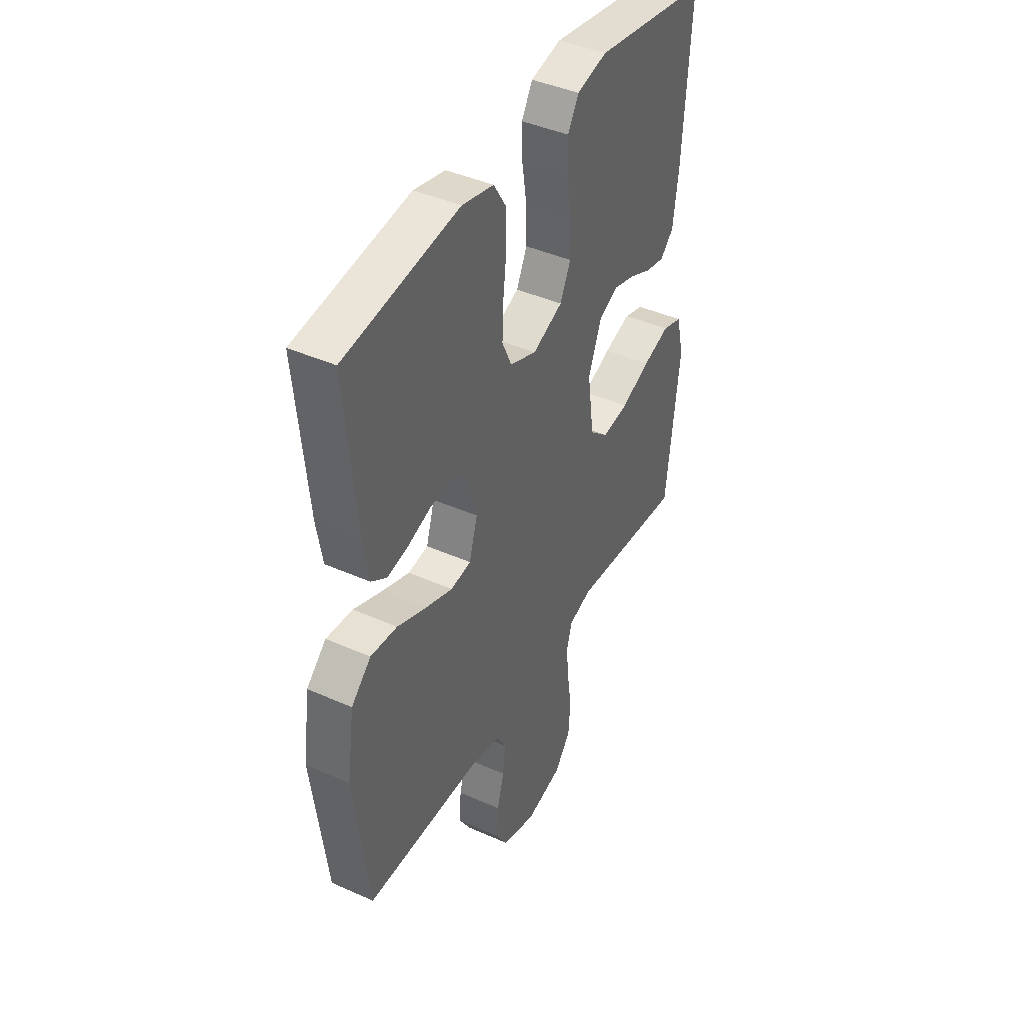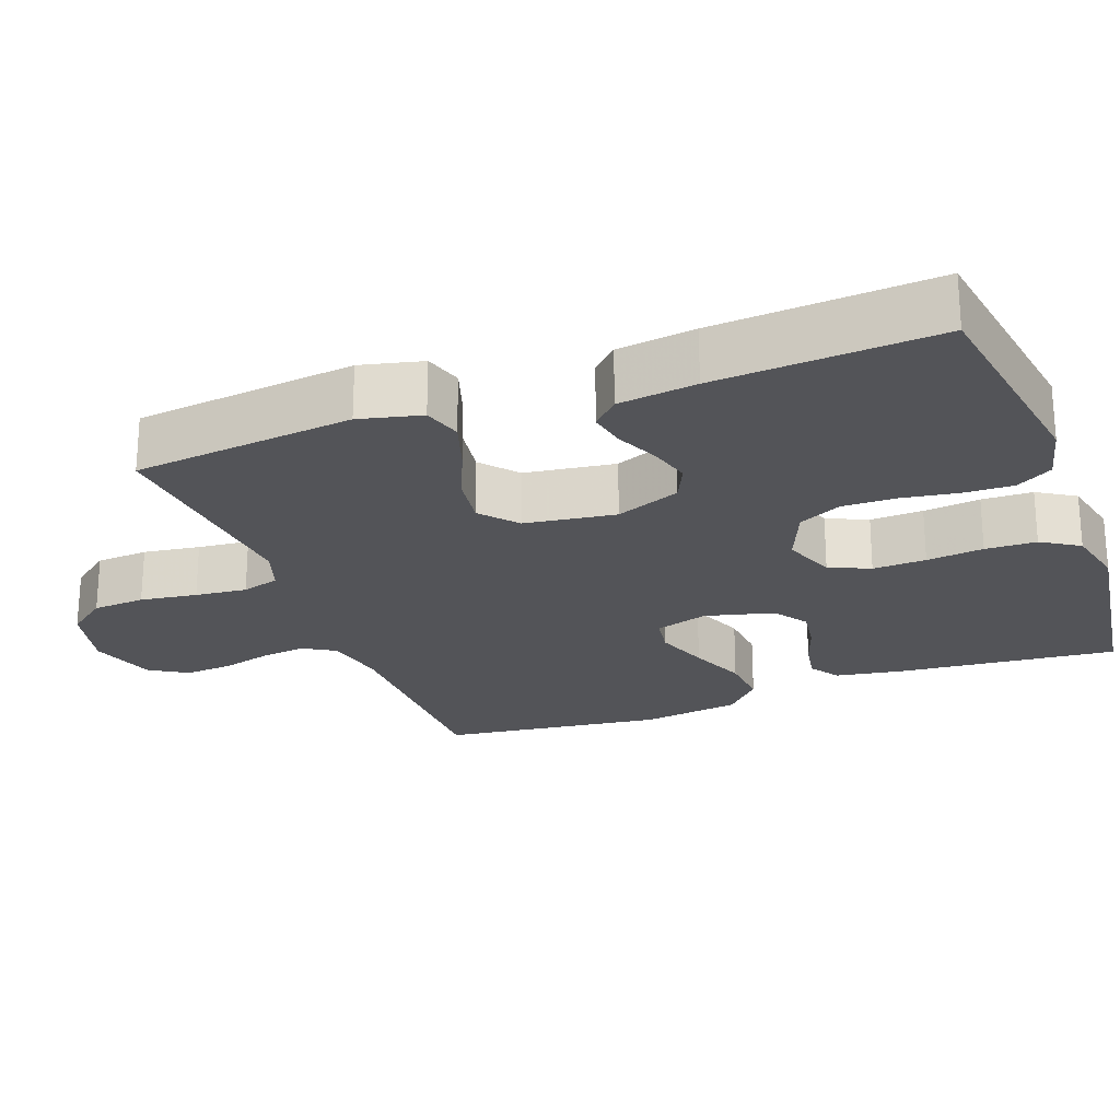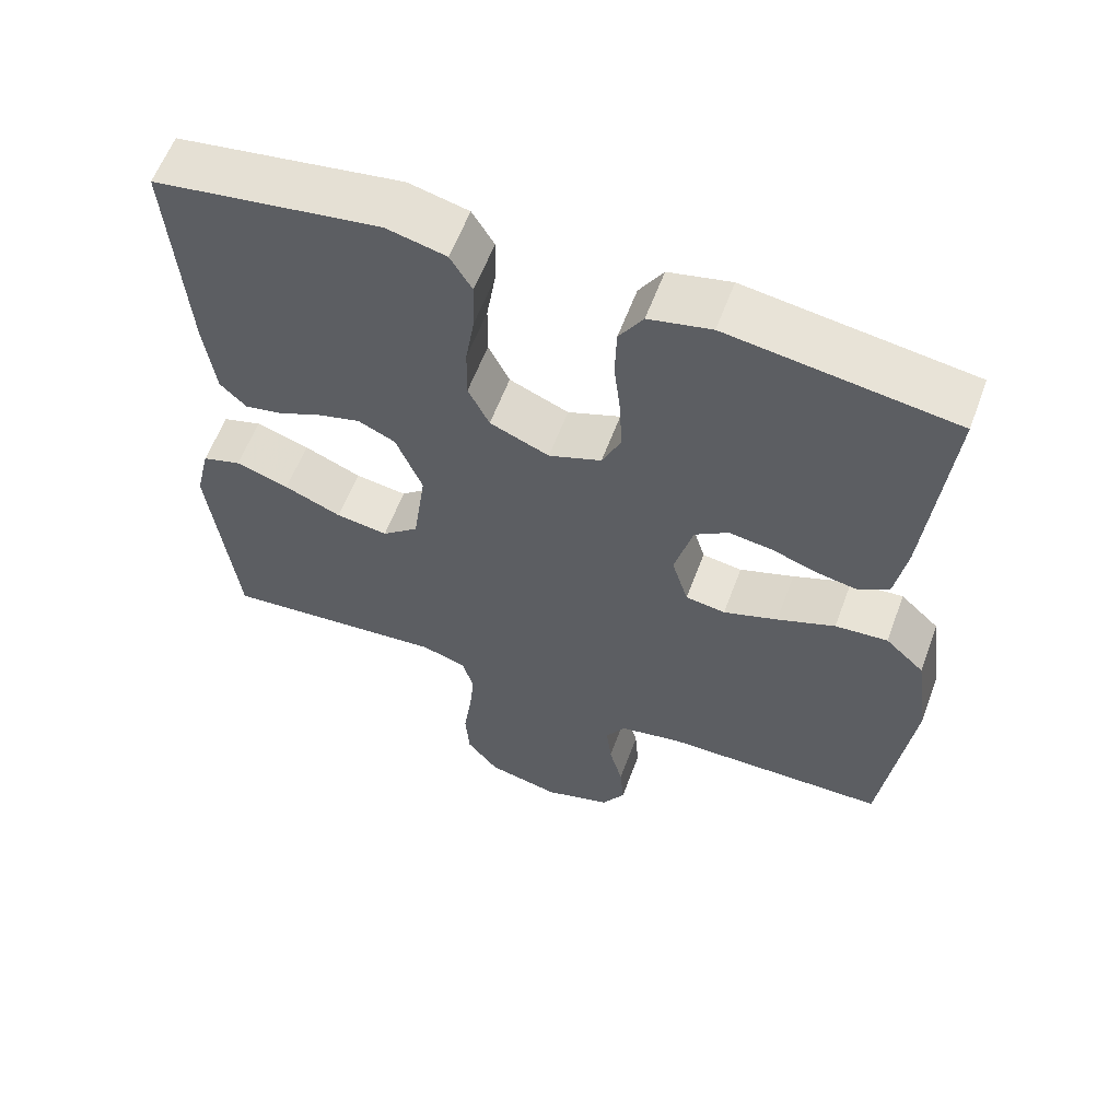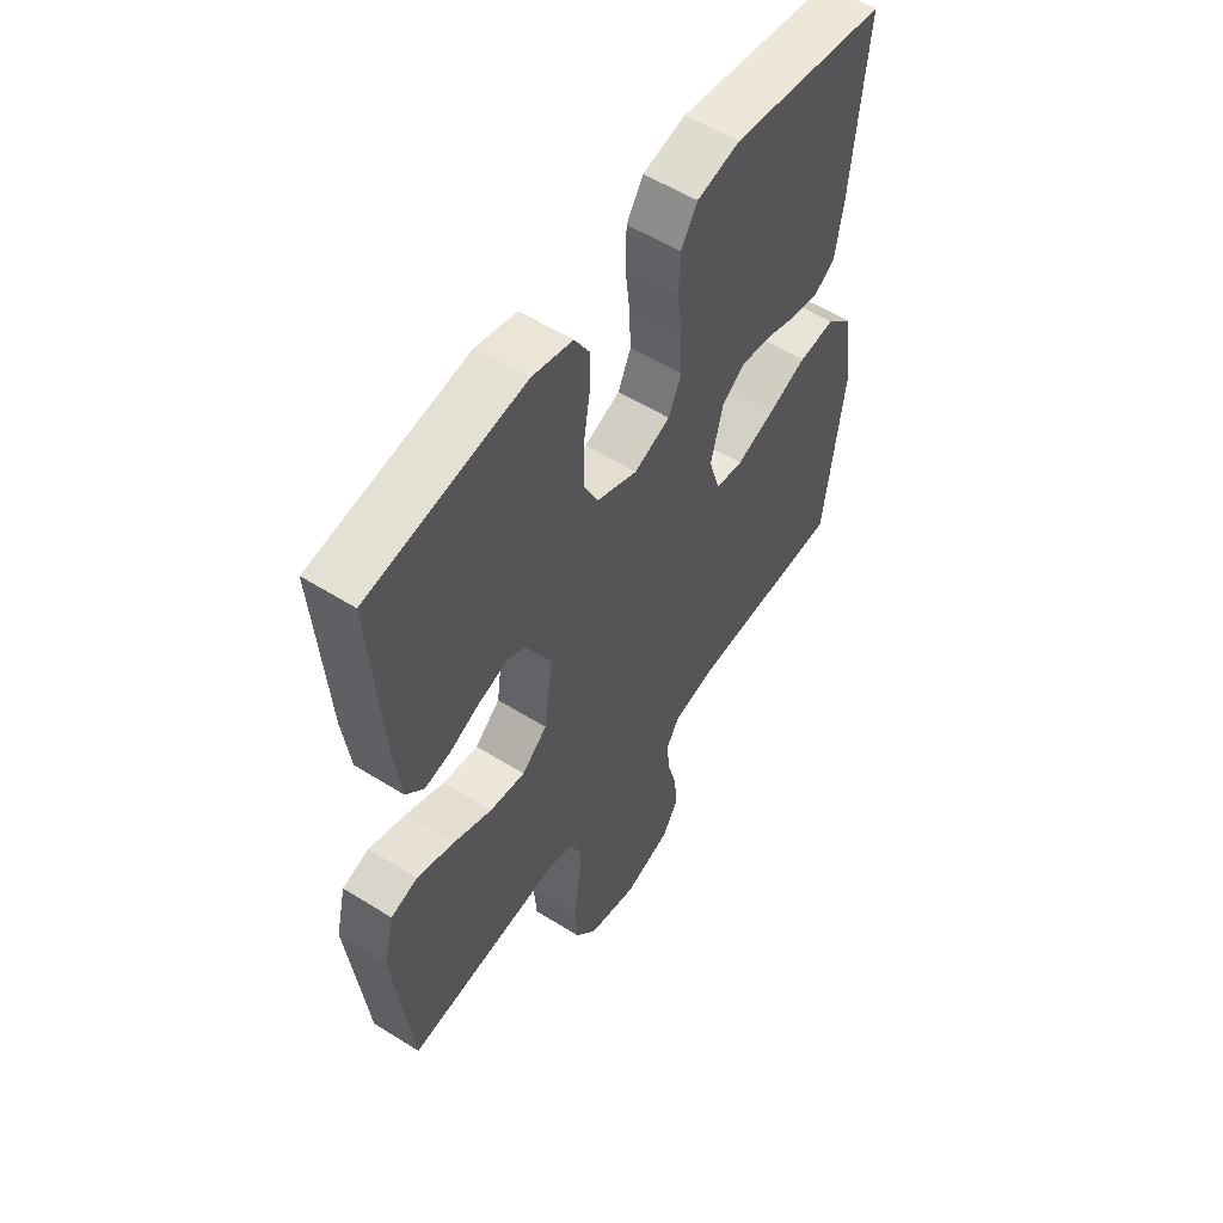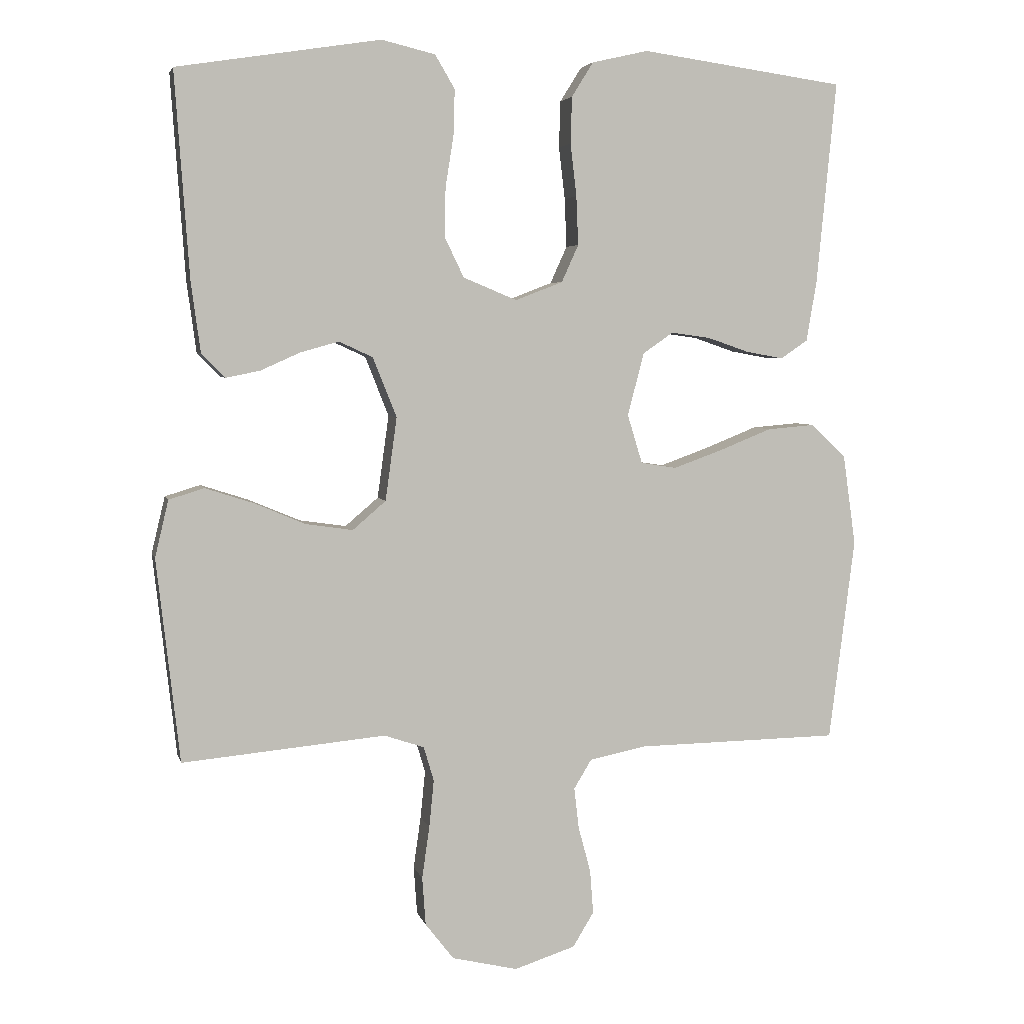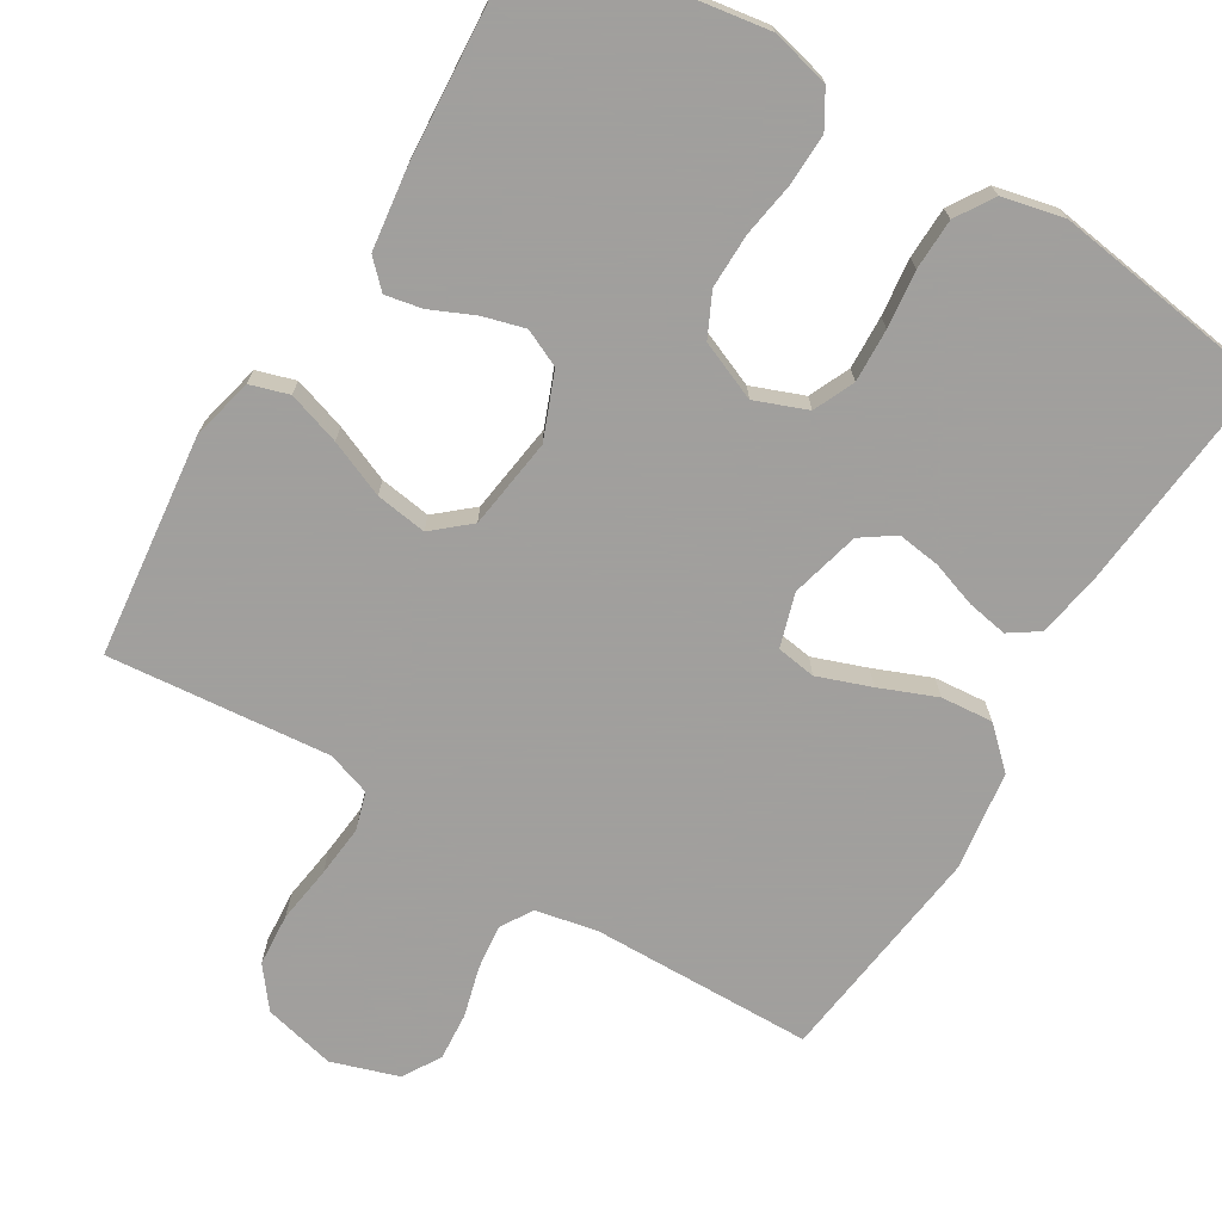
<metadata>
{"format":"obj","ext":"obj","renderer":"f3d","projection":"perspective","resolution":1024,"background":"white","views":[{"elev":42.3,"azim":118.1,"up":"+Z"},{"elev":-23.6,"azim":-69.6,"up":"+Y"},{"elev":59.9,"azim":20.4,"up":"+Z"},{"elev":55.6,"azim":-56.6,"up":"+Z"},{"elev":4.5,"azim":-13.0,"up":"+Z"},{"elev":-71.5,"azim":-31.1,"up":"+Y"}]}
</metadata>
<code>
v 0.5 0.07 0.5
v 0.471 0.07 0.2
v 0.456 0.07 0.112
v 0.416 0.07 0.085
v 0.361 0.07 0.095
v 0.3 0.07 0.116
v 0.242 0.07 0.124
v 0.197 0.07 0.093
v 0.173 0.07 0
v 0.195 0.07 -0.072
v 0.248 0.07 -0.08
v 0.32 0.07 -0.054
v 0.397 0.07 -0.023
v 0.467 0.07 -0.017
v 0.519 0.07 -0.066
v 0.538 0.07 -0.2
v 0.5 0.07 -0.5
v 0.2 0.07 -0.505
v 0.117 0.07 -0.522
v 0.091 0.07 -0.565
v 0.098 0.07 -0.626
v 0.116 0.07 -0.693
v 0.121 0.07 -0.758
v 0.09 0.07 -0.809
v 0 0.07 -0.838
v -0.097 0.07 -0.815
v -0.139 0.07 -0.761
v -0.144 0.07 -0.69
v -0.133 0.07 -0.613
v -0.126 0.07 -0.543
v -0.141 0.07 -0.492
v -0.2 0.07 -0.472
v -0.5 0.07 -0.5
v -0.534 0.07 -0.2
v -0.514 0.07 -0.116
v -0.462 0.07 -0.1
v -0.391 0.07 -0.123
v -0.315 0.07 -0.155
v -0.246 0.07 -0.165
v -0.197 0.07 -0.123
v -0.18 0.07 0
v -0.215 0.07 0.088
v -0.265 0.07 0.111
v -0.322 0.07 0.095
v -0.38 0.07 0.069
v -0.43 0.07 0.059
v -0.465 0.07 0.094
v -0.479 0.07 0.2
v -0.5 0.07 0.5
v -0.2 0.07 0.547
v -0.121 0.07 0.528
v -0.092 0.07 0.479
v -0.094 0.07 0.411
v -0.106 0.07 0.336
v -0.107 0.07 0.263
v -0.079 0.07 0.205
v 0 0.07 0.172
v 0.07 0.07 0.199
v 0.095 0.07 0.254
v 0.092 0.07 0.326
v 0.083 0.07 0.403
v 0.085 0.07 0.472
v 0.117 0.07 0.523
v 0.2 0.07 0.542
v 0.5 0 0.5
v 0.471 0 0.2
v 0.456 0 0.112
v 0.416 0 0.085
v 0.361 0 0.095
v 0.3 0 0.116
v 0.242 0 0.124
v 0.197 0 0.093
v 0.173 0 0
v 0.195 0 -0.072
v 0.248 0 -0.08
v 0.32 0 -0.054
v 0.397 0 -0.023
v 0.467 0 -0.017
v 0.519 0 -0.066
v 0.538 0 -0.2
v 0.5 0 -0.5
v 0.2 0 -0.505
v 0.117 0 -0.522
v 0.091 0 -0.565
v 0.098 0 -0.626
v 0.116 0 -0.693
v 0.121 0 -0.758
v 0.09 0 -0.809
v 0 0 -0.838
v -0.097 0 -0.815
v -0.139 0 -0.761
v -0.144 0 -0.69
v -0.133 0 -0.613
v -0.126 0 -0.543
v -0.141 0 -0.492
v -0.2 0 -0.472
v -0.5 0 -0.5
v -0.534 0 -0.2
v -0.514 0 -0.116
v -0.462 0 -0.1
v -0.391 0 -0.123
v -0.315 0 -0.155
v -0.246 0 -0.165
v -0.197 0 -0.123
v -0.18 0 0
v -0.215 0 0.088
v -0.265 0 0.111
v -0.322 0 0.095
v -0.38 0 0.069
v -0.43 0 0.059
v -0.465 0 0.094
v -0.479 0 0.2
v -0.5 0 0.5
v -0.2 0 0.547
v -0.121 0 0.528
v -0.092 0 0.479
v -0.094 0 0.411
v -0.106 0 0.336
v -0.107 0 0.263
v -0.079 0 0.205
v 0 0 0.172
v 0.07 0 0.199
v 0.095 0 0.254
v 0.092 0 0.326
v 0.083 0 0.403
v 0.085 0 0.472
v 0.117 0 0.523
v 0.2 0 0.542
f 4 5 6
f 3 4 6
f 2 3 6
f 1 2 6
f 64 1 6
f 63 64 6
f 62 63 6
f 61 62 6
f 60 61 6
f 59 60 6 7
f 58 59 7 8
f 57 58 8 9
f 56 57 9 10
f 52 53 54
f 51 52 54
f 50 51 54
f 49 50 54
f 48 49 54
f 47 48 54
f 46 47 54
f 45 46 54
f 44 45 54
f 43 44 54 55
f 42 43 55 56
f 36 37 38
f 35 36 38
f 34 35 38
f 33 34 38
f 32 33 38
f 31 32 38 39
f 27 28 29
f 26 27 29
f 25 26 29
f 24 25 29
f 23 24 29
f 22 23 29
f 21 22 29
f 20 21 29 30
f 19 20 30 31
f 16 17 18
f 15 16 18
f 14 15 18
f 13 14 18
f 12 13 18
f 18 19 31
f 12 18 31
f 11 12 31
f 41 42 56 10
f 31 39 40
f 11 31 40
f 10 11 40
f 10 40 41
f 70 69 68
f 70 68 67
f 70 67 66
f 70 66 65
f 70 65 128
f 70 128 127
f 70 127 126
f 70 126 125
f 70 125 124
f 71 70 124 123
f 72 71 123 122
f 73 72 122 121
f 74 73 121 120
f 118 117 116
f 118 116 115
f 118 115 114
f 118 114 113
f 118 113 112
f 118 112 111
f 118 111 110
f 118 110 109
f 118 109 108
f 119 118 108 107
f 120 119 107 106
f 102 101 100
f 102 100 99
f 102 99 98
f 102 98 97
f 102 97 96
f 103 102 96 95
f 93 92 91
f 93 91 90
f 93 90 89
f 93 89 88
f 93 88 87
f 93 87 86
f 93 86 85
f 94 93 85 84
f 95 94 84 83
f 82 81 80
f 82 80 79
f 82 79 78
f 82 78 77
f 82 77 76
f 95 83 82
f 95 82 76
f 95 76 75
f 74 120 106 105
f 104 103 95
f 104 95 75
f 104 75 74
f 105 104 74
f 1 65 66 2
f 2 66 67 3
f 3 67 68 4
f 4 68 69 5
f 5 69 70 6
f 6 70 71 7
f 7 71 72 8
f 8 72 73 9
f 9 73 74 10
f 10 74 75 11
f 11 75 76 12
f 12 76 77 13
f 13 77 78 14
f 14 78 79 15
f 15 79 80 16
f 16 80 81 17
f 17 81 82 18
f 18 82 83 19
f 19 83 84 20
f 20 84 85 21
f 21 85 86 22
f 22 86 87 23
f 23 87 88 24
f 24 88 89 25
f 25 89 90 26
f 26 90 91 27
f 27 91 92 28
f 28 92 93 29
f 29 93 94 30
f 30 94 95 31
f 31 95 96 32
f 32 96 97 33
f 33 97 98 34
f 34 98 99 35
f 35 99 100 36
f 36 100 101 37
f 37 101 102 38
f 38 102 103 39
f 39 103 104 40
f 40 104 105 41
f 41 105 106 42
f 42 106 107 43
f 43 107 108 44
f 44 108 109 45
f 45 109 110 46
f 46 110 111 47
f 47 111 112 48
f 48 112 113 49
f 49 113 114 50
f 50 114 115 51
f 51 115 116 52
f 52 116 117 53
f 53 117 118 54
f 54 118 119 55
f 55 119 120 56
f 56 120 121 57
f 57 121 122 58
f 58 122 123 59
f 59 123 124 60
f 60 124 125 61
f 61 125 126 62
f 62 126 127 63
f 63 127 128 64
f 64 128 65 1

</code>
